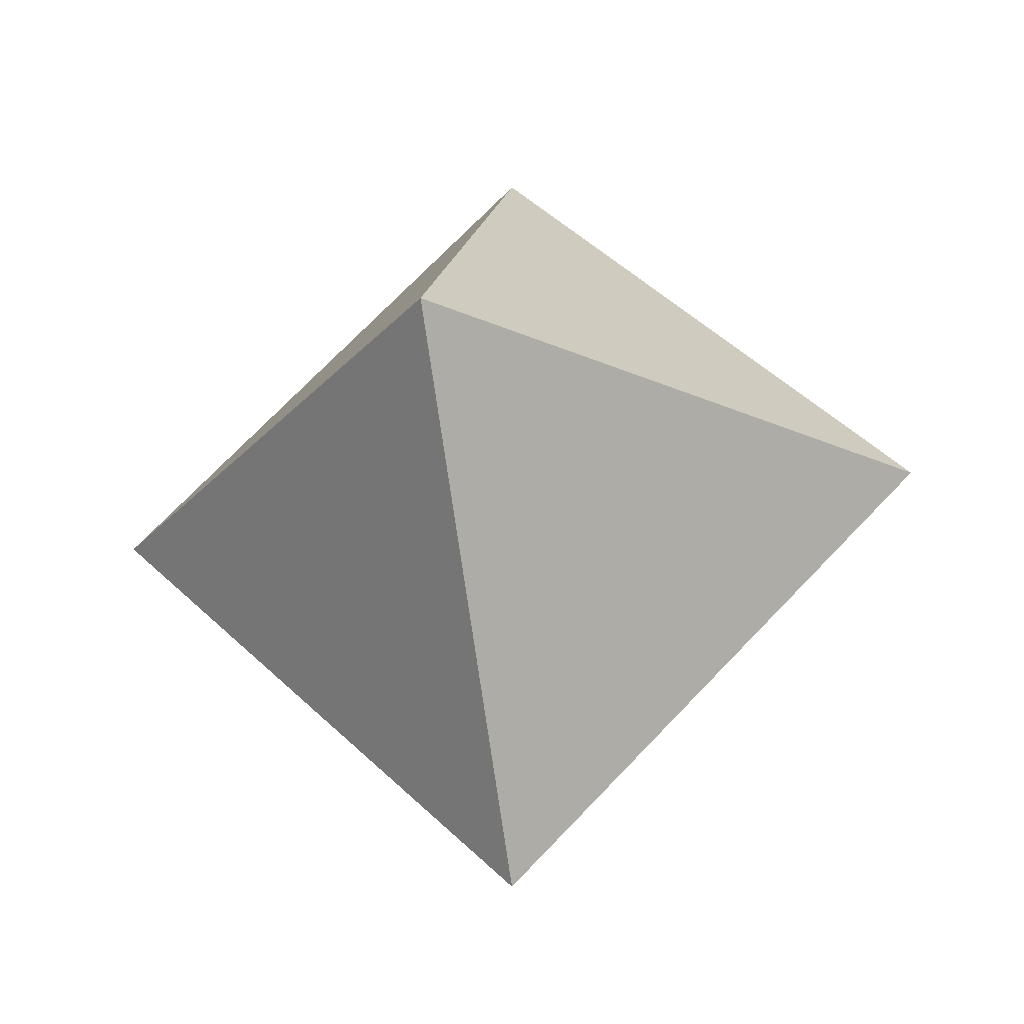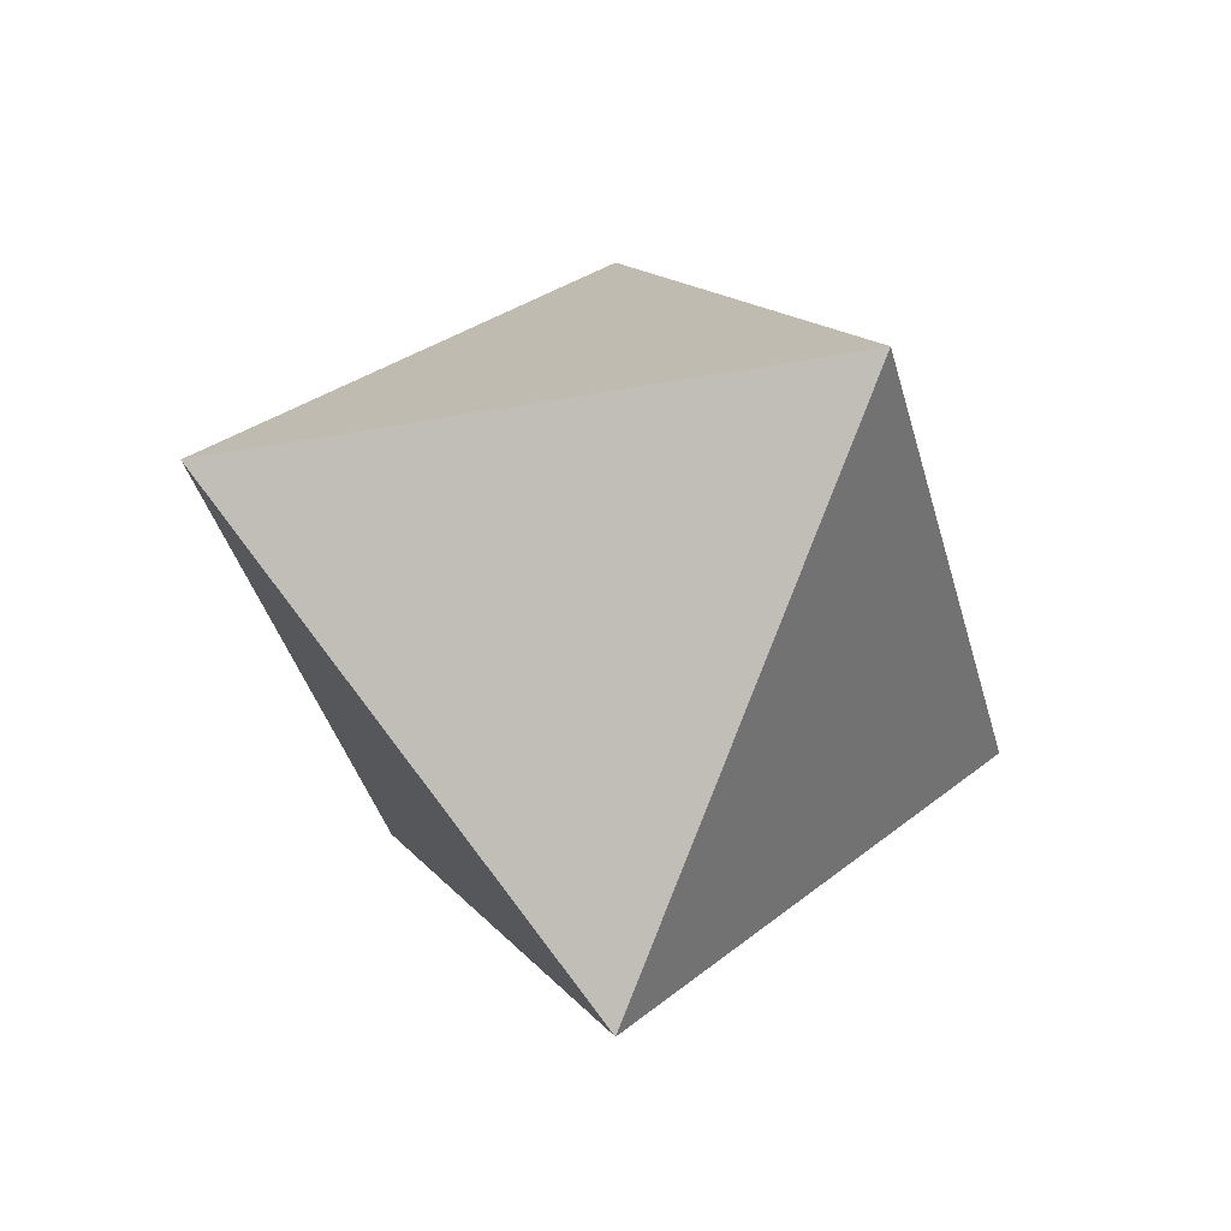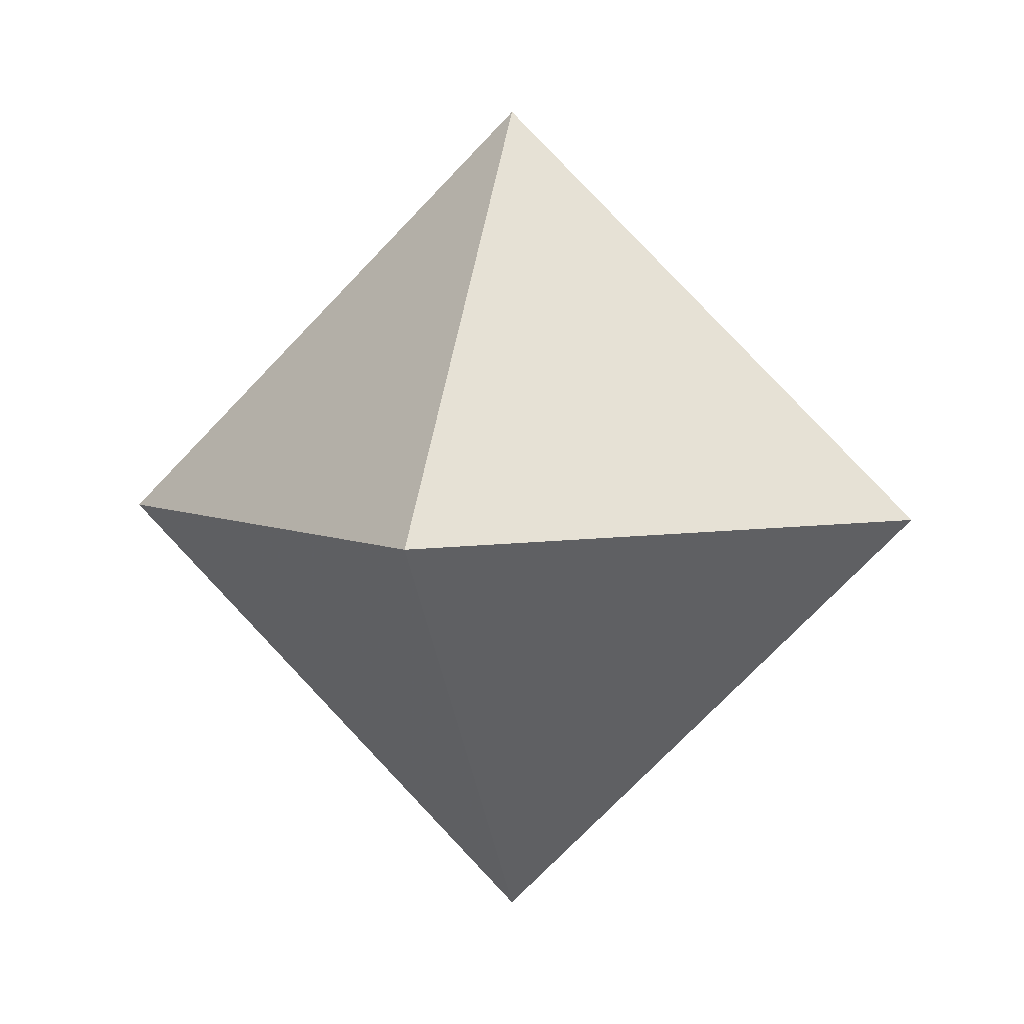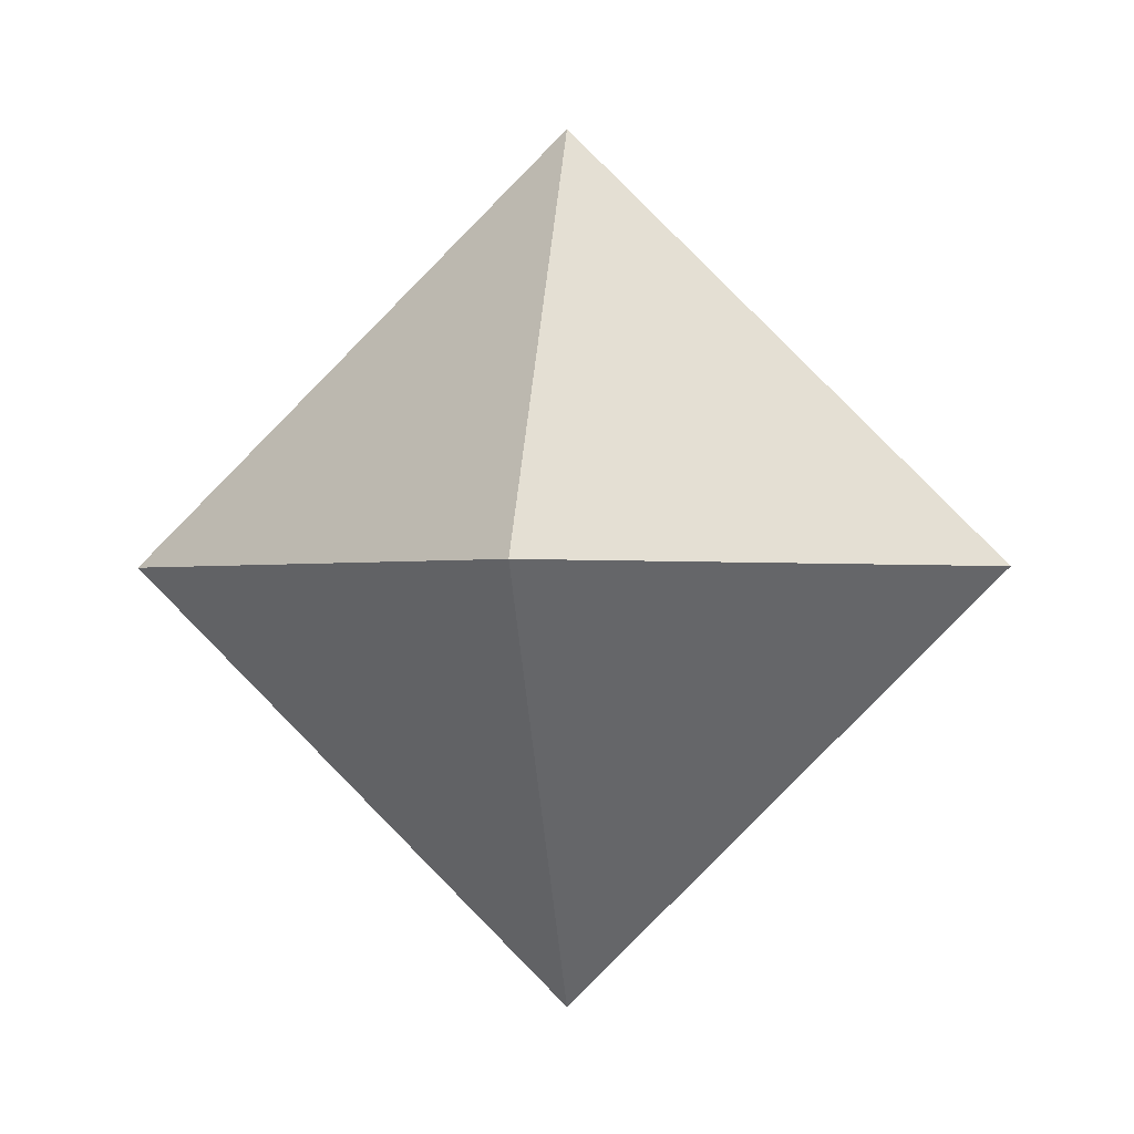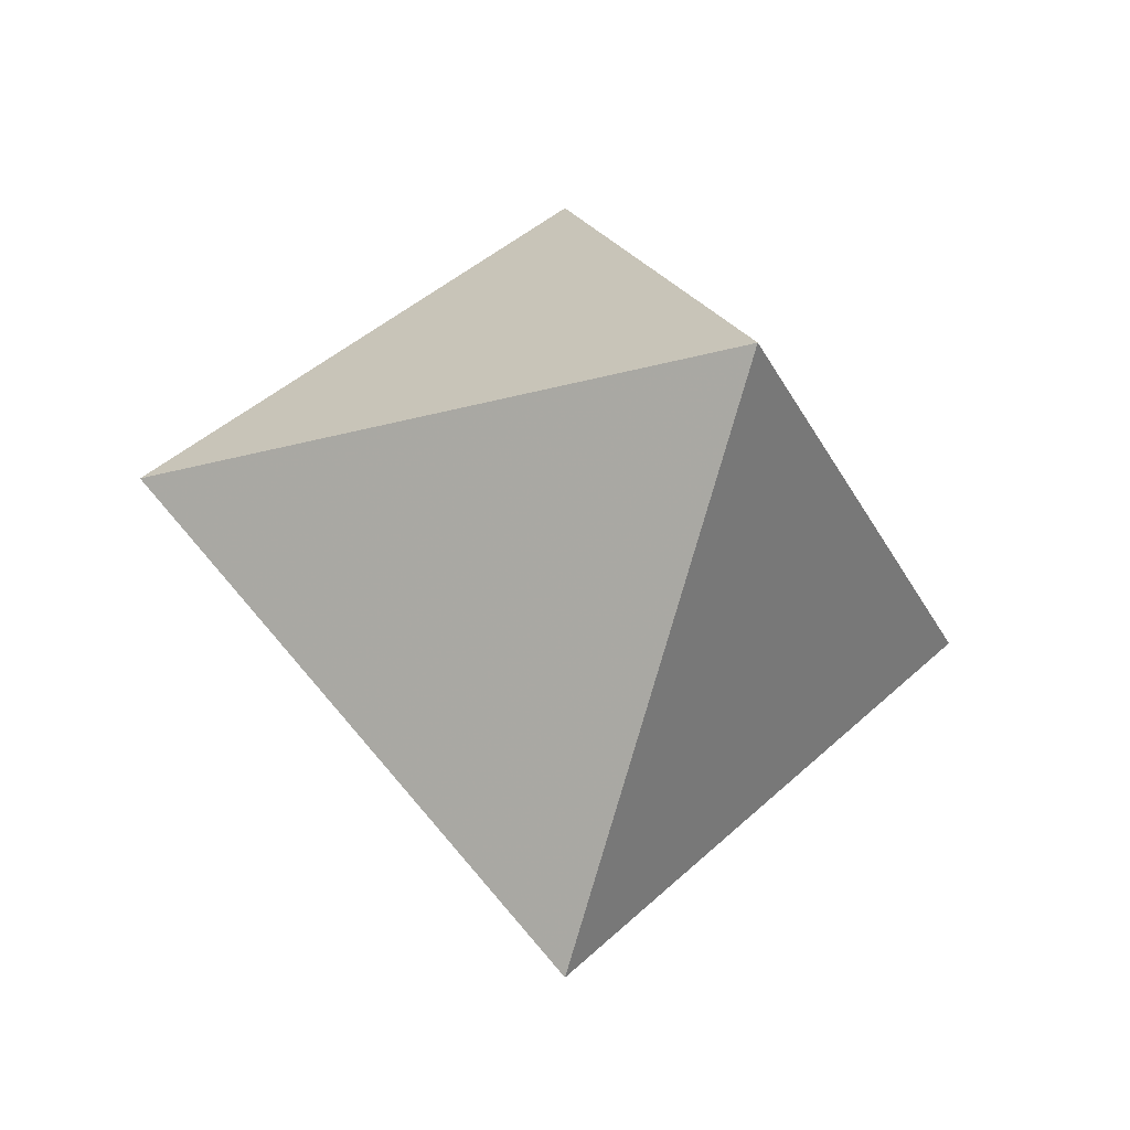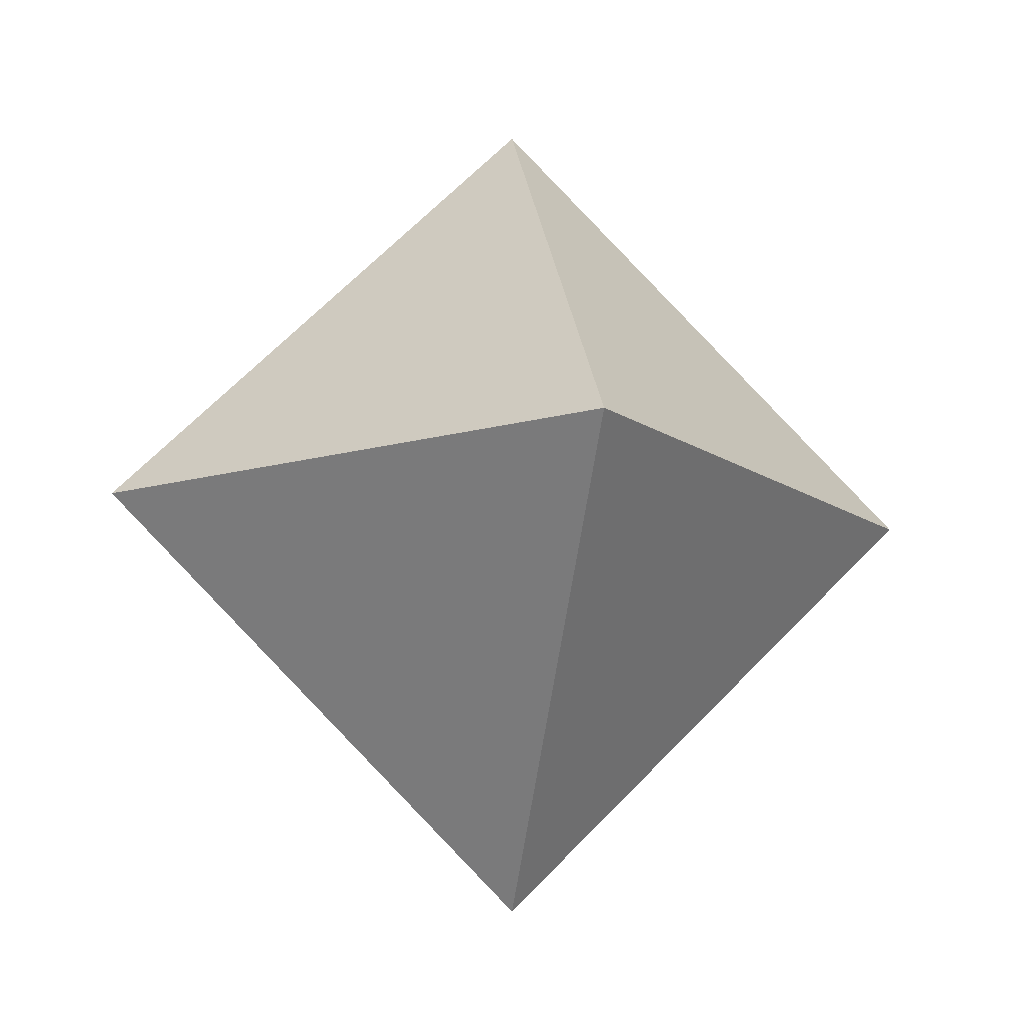
<metadata>
{"format":"obj","ext":"obj","renderer":"f3d","projection":"perspective","resolution":1024,"background":"white","views":[{"elev":-28.7,"azim":101.6,"up":"+Y"},{"elev":-36.3,"azim":148.8,"up":"+Y"},{"elev":4.8,"azim":-76.6,"up":"+Z"},{"elev":-0.9,"azim":-173.5,"up":"+Y"},{"elev":-29.0,"azim":157.2,"up":"+Z"},{"elev":-13.3,"azim":168.5,"up":"+Z"}]}
</metadata>
<code>
v 0 0 -0.7071
v 0.7071 0 0
v -0.7071 0 0
v 0 0.7071 0
v 0 -0.7071 0
v 0 0 0.7071
f 6 2 4
f 6 4 3
f 6 3 5
f 6 5 2
f 1 2 5
f 1 5 3
f 1 3 4
f 1 4 2

</code>
